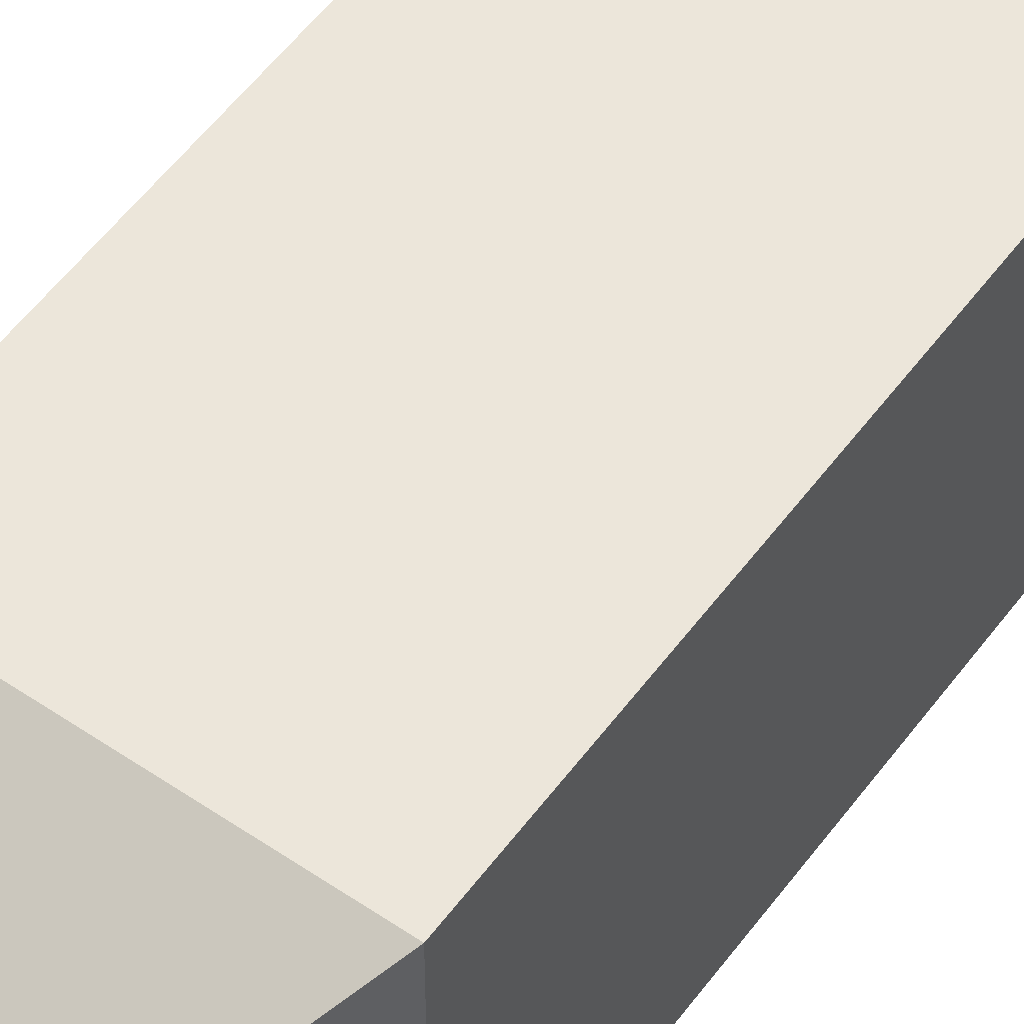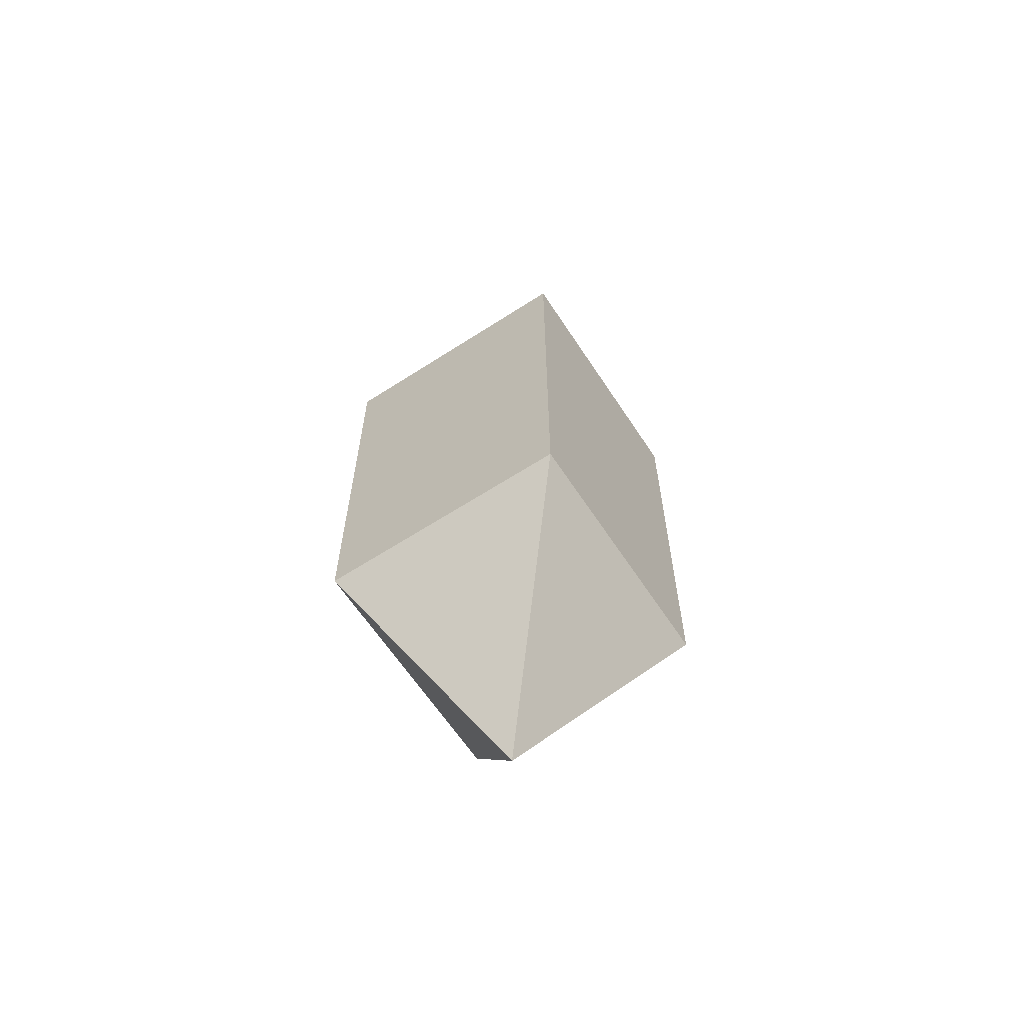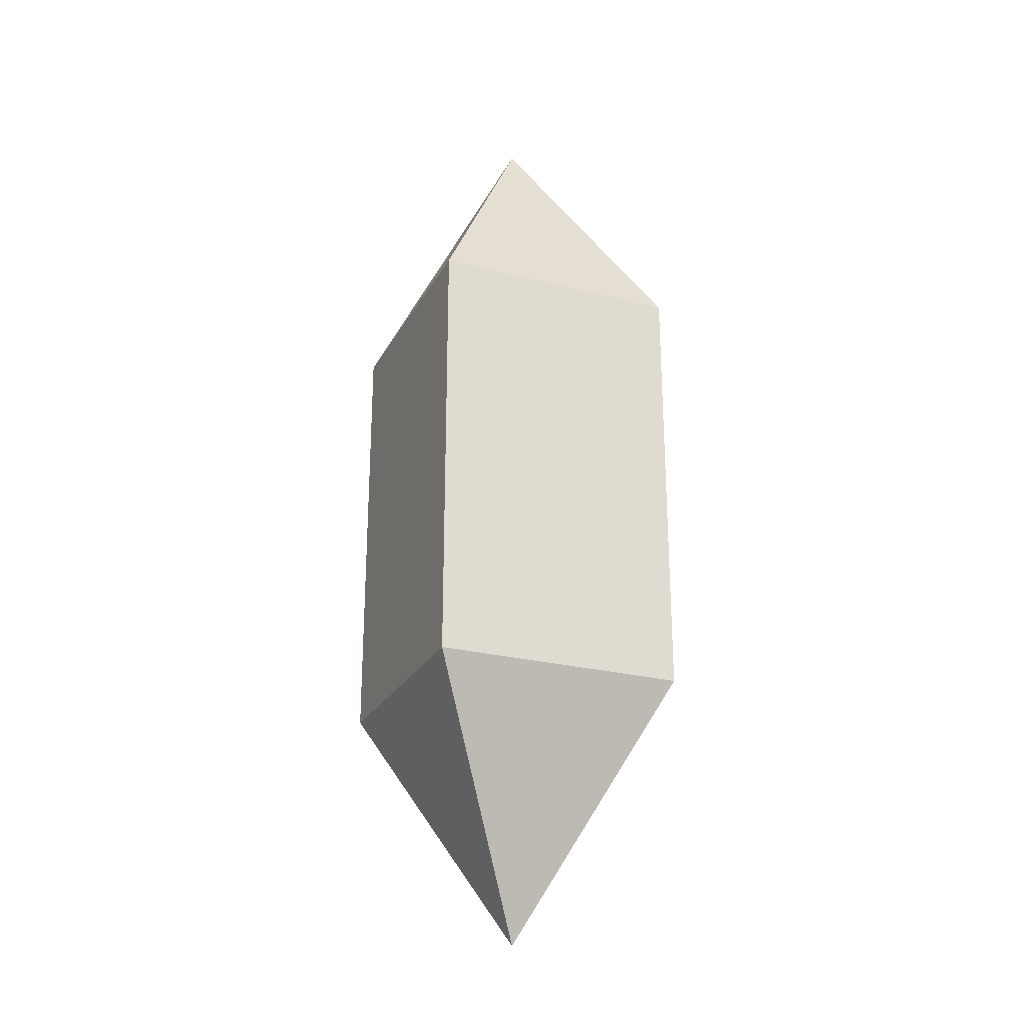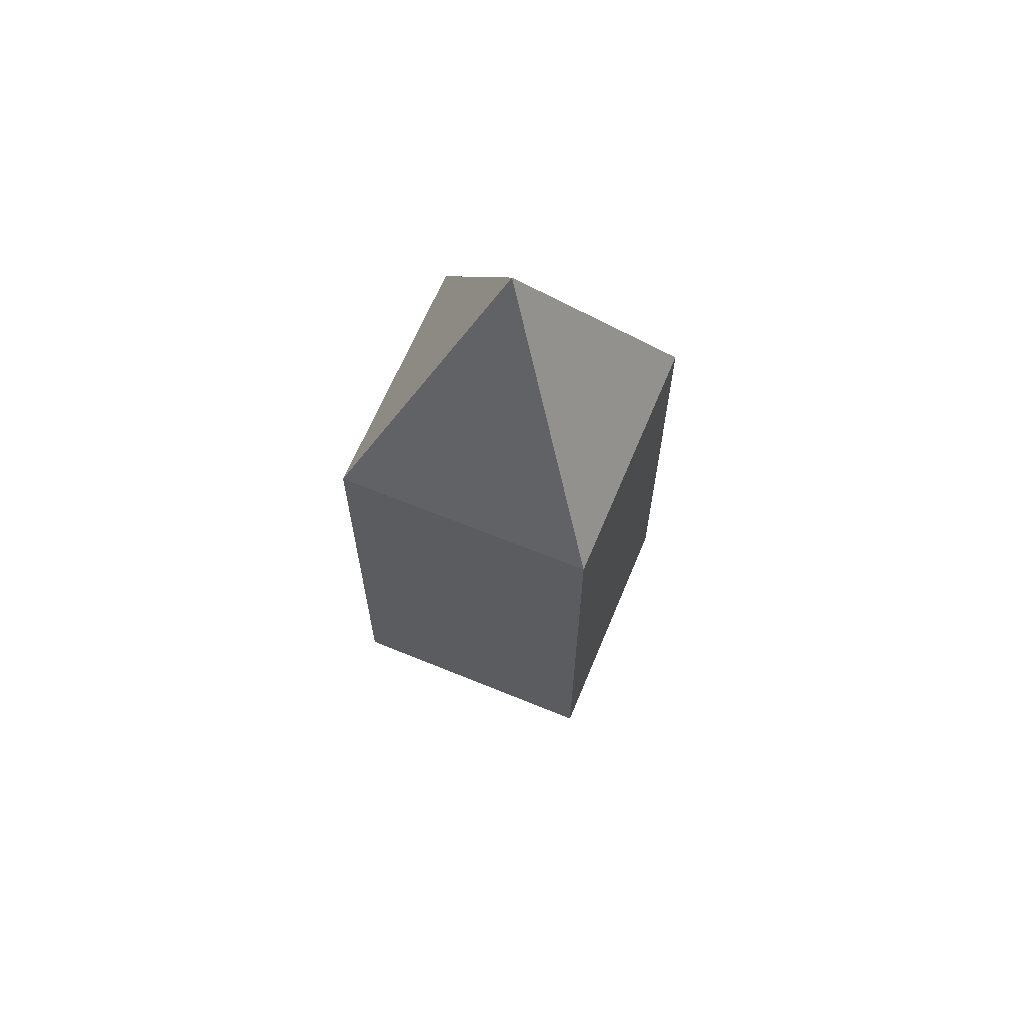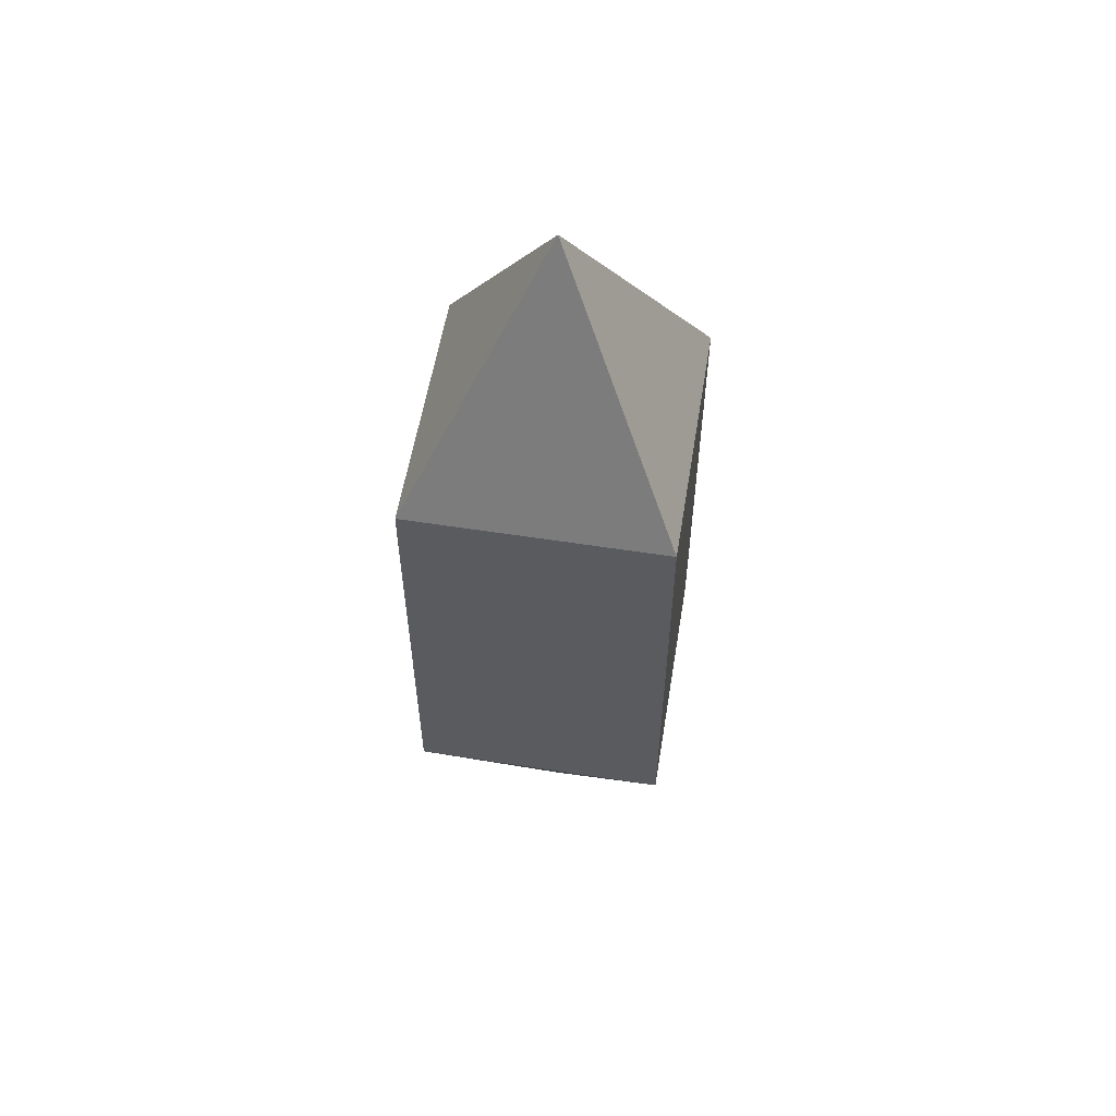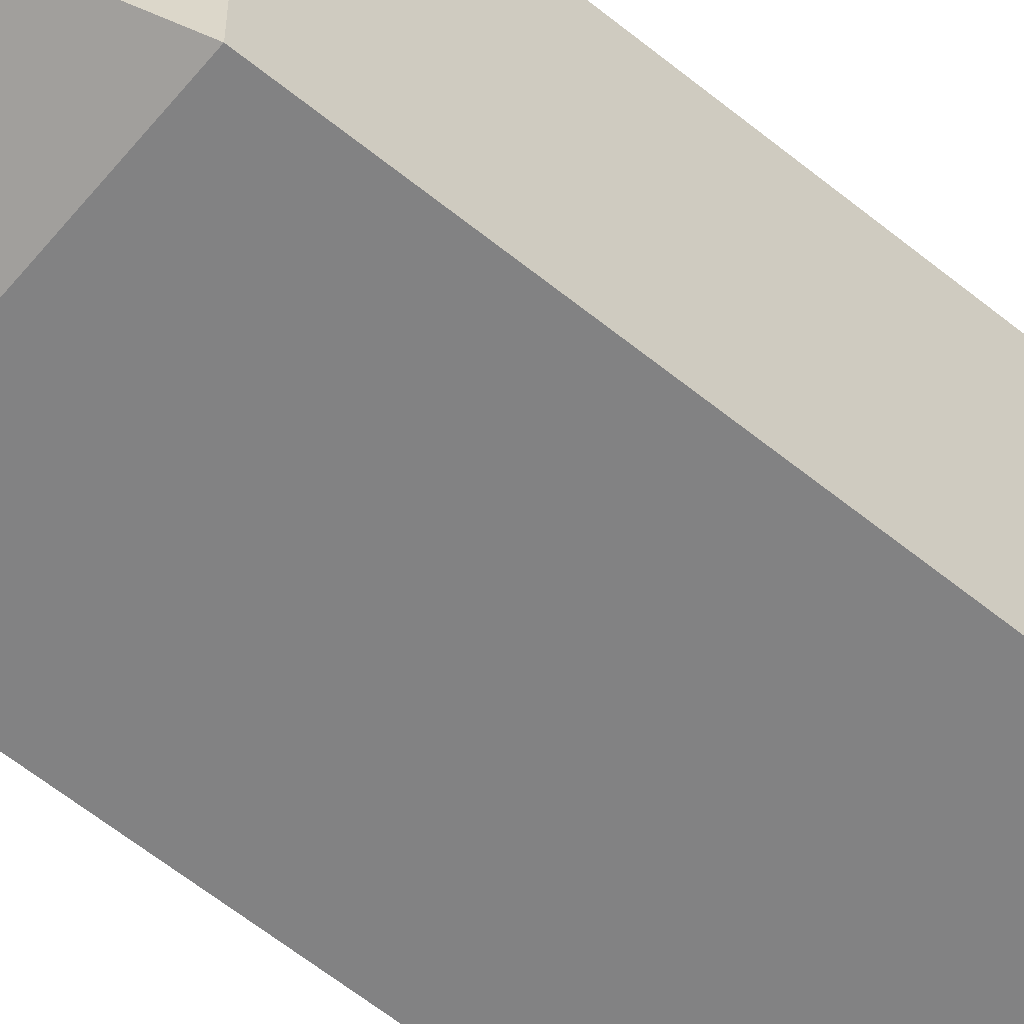
<metadata>
{"format":"obj","ext":"obj","renderer":"f3d","projection":"perspective","resolution":1024,"background":"white","views":[{"elev":54.5,"azim":-144.2,"up":"+Z"},{"elev":-63.0,"azim":-56.8,"up":"+Y"},{"elev":-25.0,"azim":157.3,"up":"+Y"},{"elev":64.8,"azim":112.5,"up":"+Y"},{"elev":56.6,"azim":9.3,"up":"+Y"},{"elev":-60.9,"azim":50.4,"up":"+Z"}]}
</metadata>
<code>
o right_arm_lower
v 0.2495 0.4376 0.2495
v 0.2495 0.4376 -0.2495
v -0.2495 0.4376 0.2495
v 1e-06 0.9396 -0
v 0.2495 -0.4376 0.2495
v 0.2495 -0.4376 -0.2495
v -0.2495 -0.4376 0.2495
v -1e-06 -0.9396 -0
v -0.2495 -0.4376 -0.2495
v -0.2495 0.4376 -0.2495
f 6 2 1 5
f 1 2 4
f 5 1 3 7
f 3 1 4
f 5 8 6
f 7 8 5
f 6 8 9
f 9 8 7
f 9 10 2 6
f 7 3 10 9
f 2 10 4
f 10 3 4

</code>
